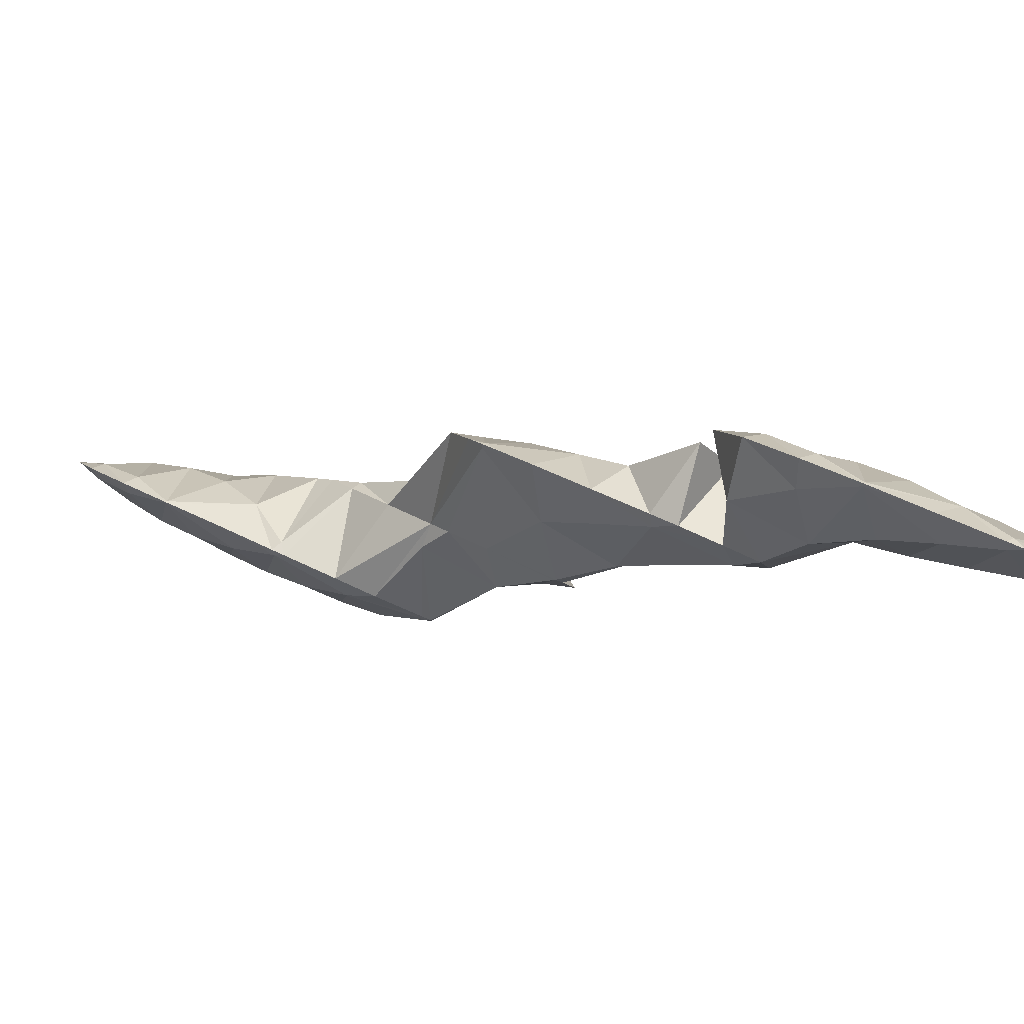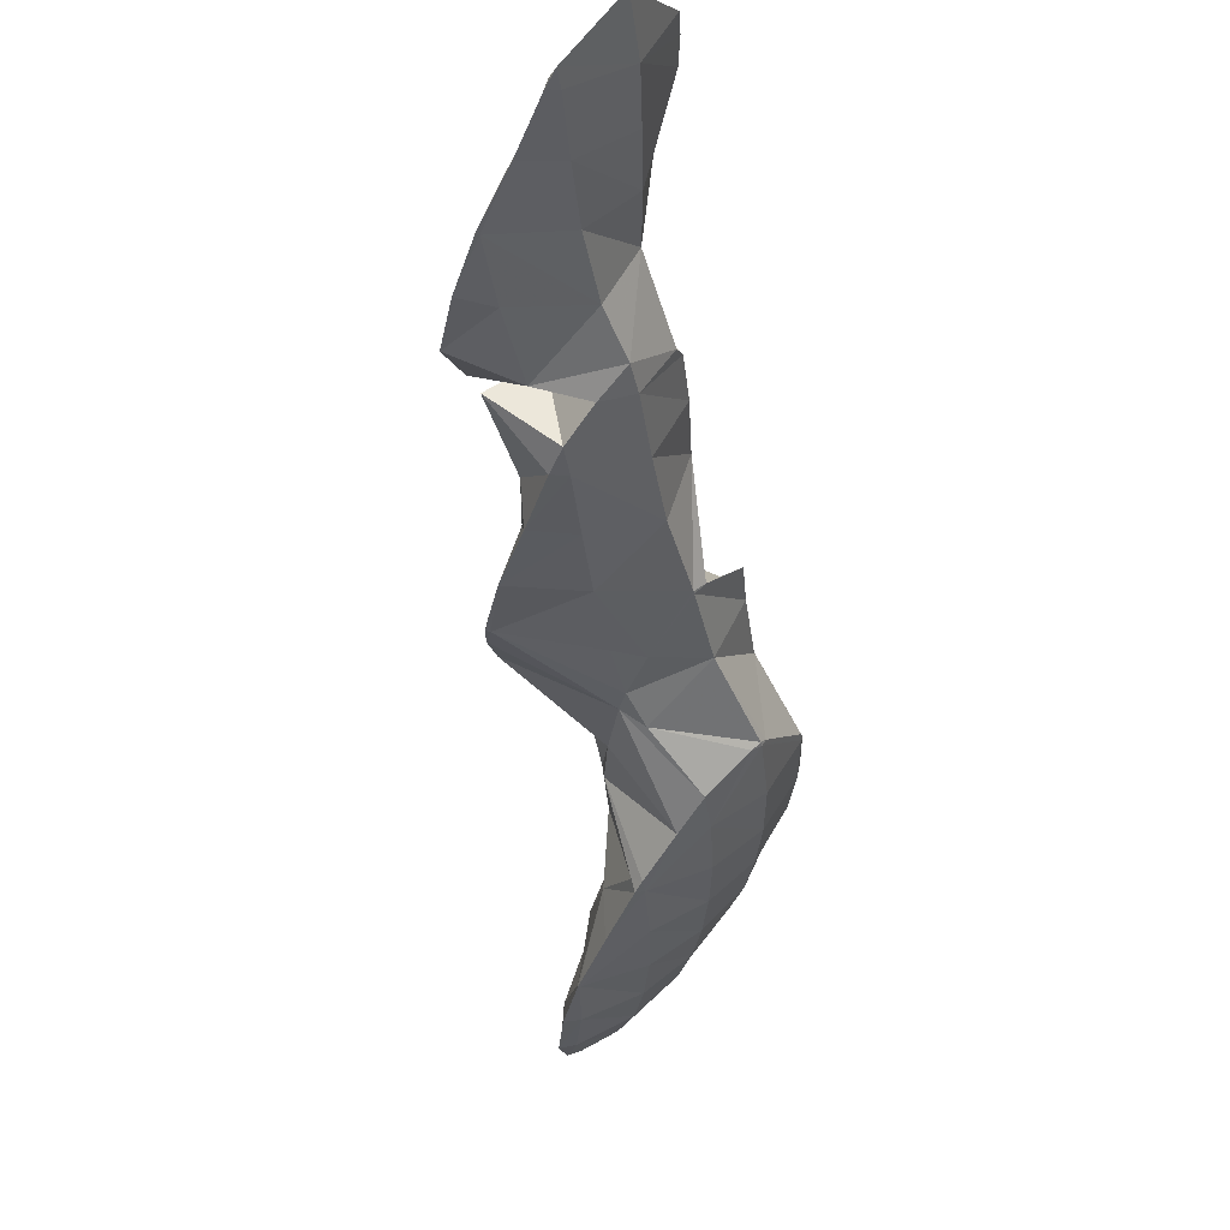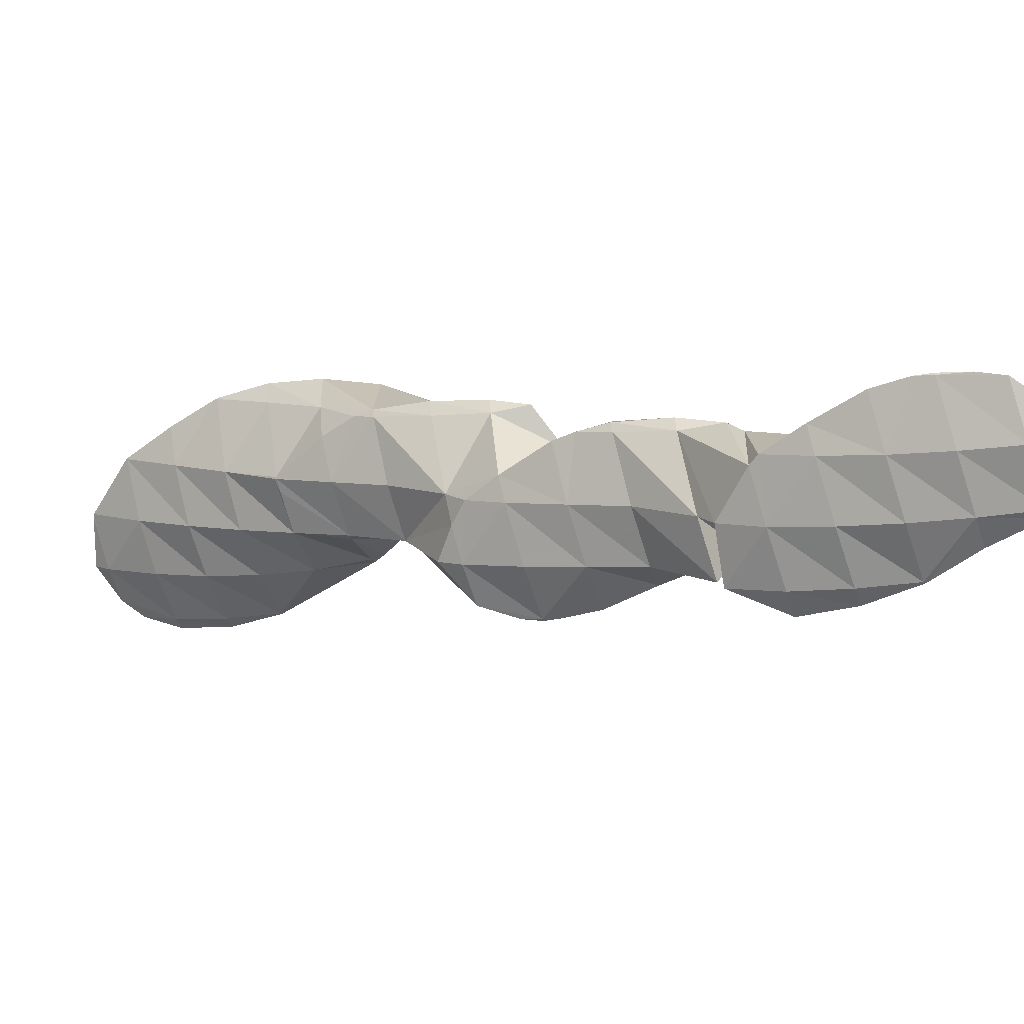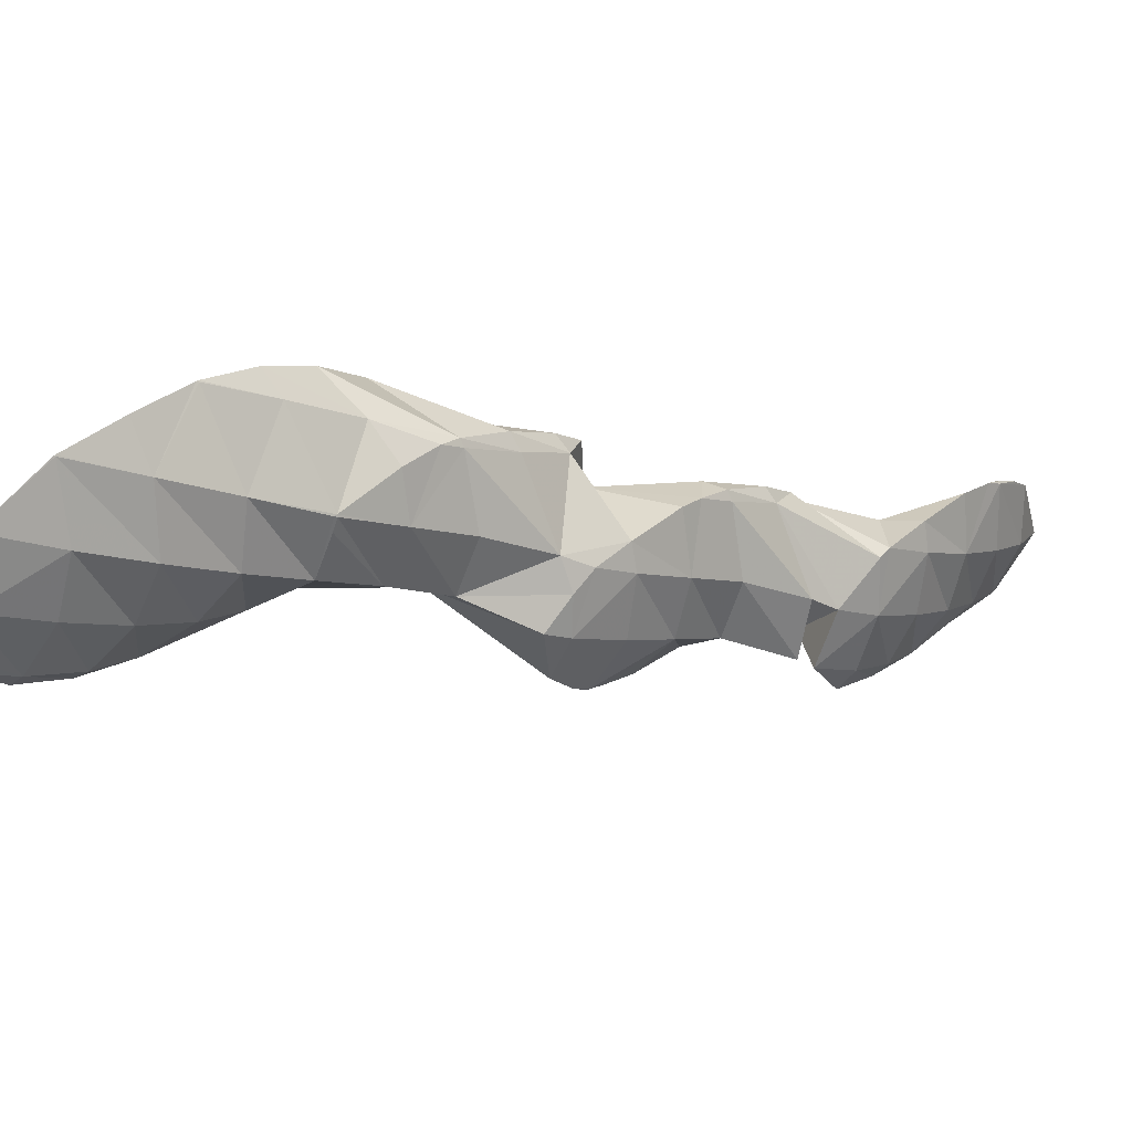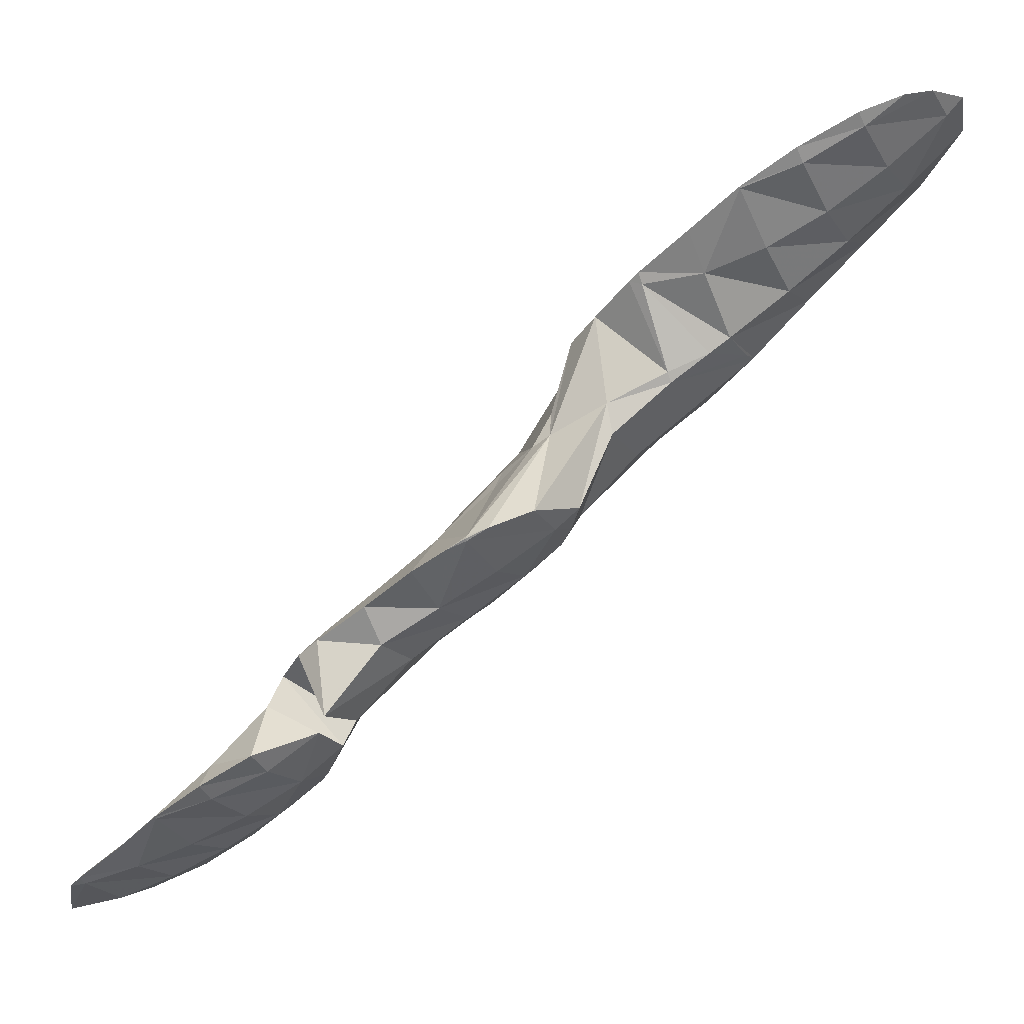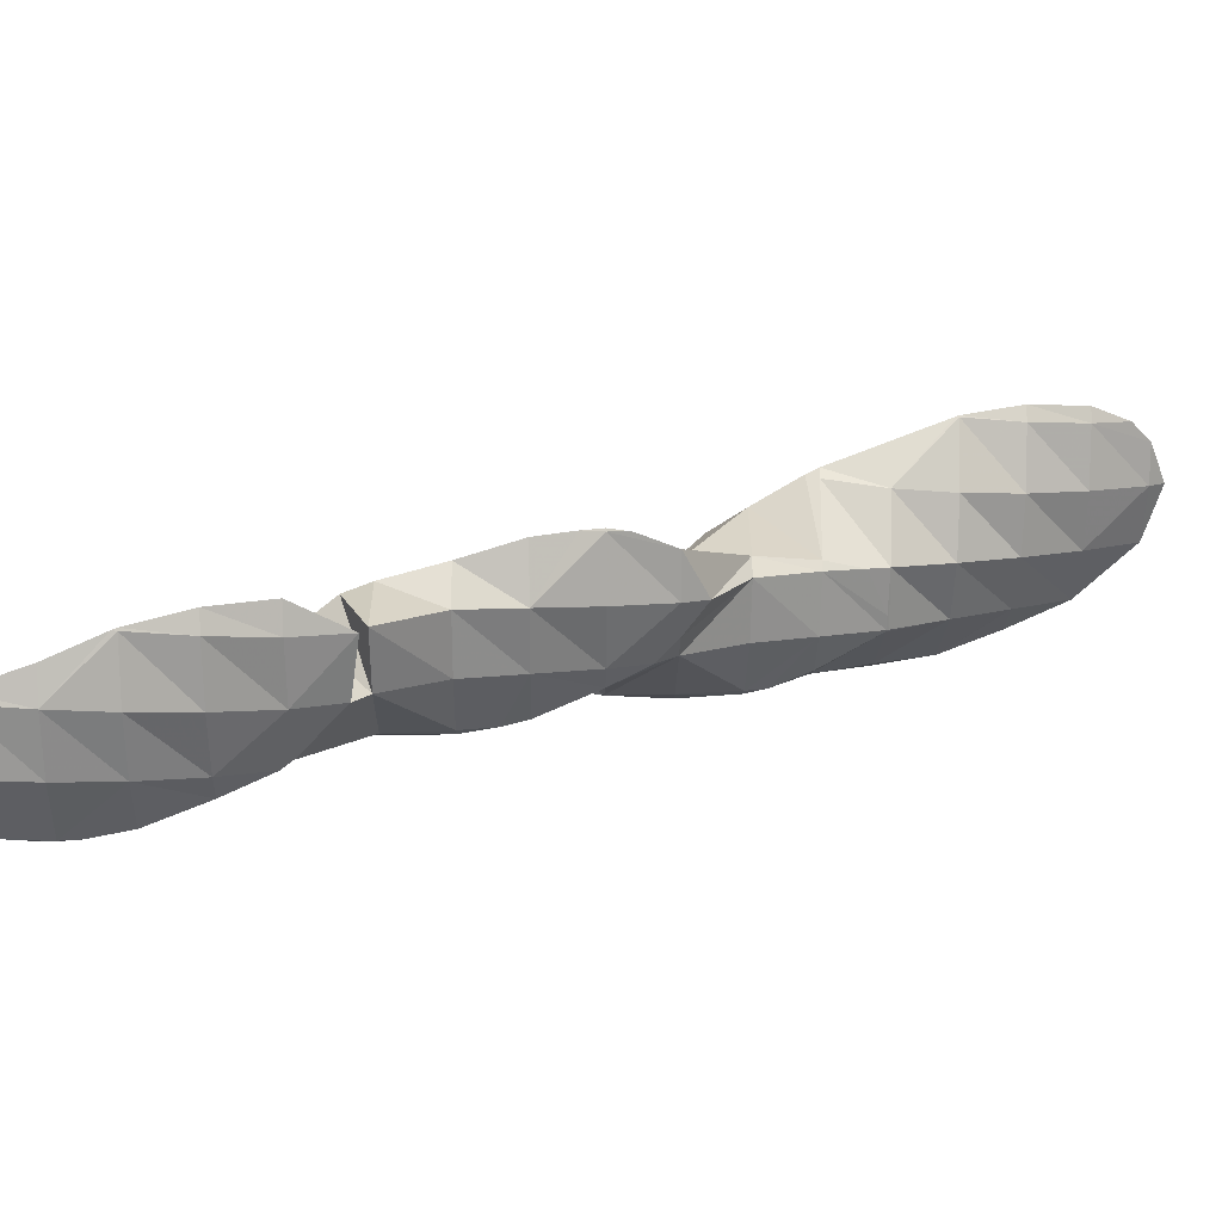
<metadata>
{"format":"obj","ext":"obj","renderer":"f3d","projection":"perspective","resolution":1024,"background":"white","views":[{"elev":-64.7,"azim":155.6,"up":"+Y"},{"elev":-79.2,"azim":-129.6,"up":"+Y"},{"elev":-65.3,"azim":-111.6,"up":"+Z"},{"elev":78.9,"azim":128.4,"up":"+Y"},{"elev":-31.9,"azim":77.9,"up":"+Z"},{"elev":-75.9,"azim":50.4,"up":"+Z"}]}
</metadata>
<code>
v 274.8 308.4 95.67
v 275.3 309.9 96.35
v 274.5 308.7 96.11
v 273.3 306.9 95.32
v 273.6 306.6 94.86
v 272 305 94.23
v 272 305 94.19
v 271.9 304.9 94.16
v 275.2 310.9 96.82
v 274.4 312.4 97.43
v 274.1 311.9 97.52
v 272.9 310.1 97.22
v 271.7 308.3 96.57
v 270.4 306.4 95.72
v 270.1 303.8 93.66
v 269.2 304.5 94.67
v 267.9 302.7 93.39
v 268.1 302.5 93.16
v 267.6 302.3 93.07
v 272.5 313.1 97.76
v 272.4 313.2 97.78
v 271.3 311.4 97.73
v 270 309.6 97.23
v 268.8 307.7 96.54
v 267.5 305.8 95.7
v 266.3 303.9 94.73
v 265.7 301.6 92.8
v 265 302.1 93.53
v 264.2 301 92.62
v 269.5 312.7 97.61
v 269.5 312.7 97.61
v 268.3 310.8 97.42
v 267.1 309 96.94
v 265.9 307.1 96.25
v 264.6 305.2 95.41
v 263.4 303.4 94.38
v 262.4 301.4 92.83
v 262.1 301.6 93
v 262 301.4 92.88
v 269.5 312.7 97.6
v 267.4 311.5 97.13
v 265.4 310.3 96.65
v 265.4 310.2 96.65
v 264.1 308.3 96.17
v 262.9 306.5 95.41
v 261.7 304.7 94.39
v 261.9 301.7 93
v 261.5 304.4 94.21
v 265.3 310.2 96.64
v 263.8 308.6 95.98
v 262.5 306.8 95.22
v 261.6 304.7 94.34
v 274.4 308.7 95.46
v 273.2 306.9 94.57
v 272 305 94.15
v 274 311.9 96.85
v 272.8 310.1 95.33
v 271.5 308.3 94.08
v 270.2 306.4 93.2
v 269 304.6 92.72
v 267.8 302.7 92.83
v 271.1 311.4 95.95
v 269.8 309.6 94.33
v 268.5 307.8 92.83
v 267.3 306 91.48
v 266.2 304 90.44
v 266.8 305.3 91.03
v 265.1 302.1 89.64
v 263.6 300.4 89.9
v 263.7 300.3 88.93
v 263.1 299.8 88.72
v 269.5 312.7 97.56
v 268.2 310.9 95.68
v 266.9 309.1 93.8
v 266 307 91.76
v 265.6 307.3 91.94
v 260.8 299.9 89.99
v 261.8 299 88.42
v 259.5 298.1 88.14
v 259.5 298.1 88.08
v 259.4 298 88.06
v 265.4 310.2 96.59
v 265.5 307.3 91.93
v 264.1 308.4 94.93
v 262.8 306.6 93.13
v 263.2 306.3 91.56
v 261.9 305.5 91.25
v 260.3 303 91.29
v 259.1 301.2 89.81
v 259.1 298.4 88.24
v 258.2 300 88.98
v 261.3 305 91.04
v 260 303.3 90.33
v 258.8 301.4 89.55
v 263.8 297.4 84.27
v 264.2 298.1 84.56
v 263.8 297.4 84.42
v 263.3 296.8 84.03
v 266 304.1 90.17
v 264.7 302.3 88.61
v 263.9 301.3 85.99
v 264.6 299.6 85.21
v 262.3 298.7 87.43
v 262.4 295.8 83.61
v 261 296.9 85.82
v 259.8 295.1 84.4
v 260.6 294.5 83.09
v 258.6 293.4 83.04
v 258.9 293.1 82.55
v 258 292.6 82.35
v 265.6 307.3 91.87
v 264.3 305.5 90.42
v 263.1 303.7 88.99
v 262.4 301.4 86.04
v 261.8 301.9 87.02
v 261.3 301.3 86.03
v 258.2 296.4 86.05
v 257 294.7 84.47
v 256.5 292.3 82.25
v 255.7 292.9 83
v 255.2 292.2 82.27
v 261.5 304.9 90.78
v 260.2 303.1 89.7
v 259.9 300.6 85.77
v 259 301.3 88.83
v 257.9 299.5 85.33
v 257.2 298.9 85.1
v 256.5 297.8 85.53
v 255.3 296 84.4
v 254.3 294.1 83.1
v 254.4 294.7 83.37
v 256.3 298 84.74
v 255.1 296.2 84.01
v 263.8 297.4 84.22
v 263.3 300.6 85.33
v 262.1 298.8 84.16
v 260.9 297 83.17
v 259.7 295.3 82.18
v 258.4 293.6 79.89
v 258.3 293.4 79.31
v 257.3 291.7 80.62
v 257.9 291.2 78.35
v 256 290 78.78
v 256.5 289.6 77.71
v 254.8 288.3 77.28
v 254.9 288.3 77.17
v 254.7 288.2 77.14
v 260.5 300.1 85.08
v 259.2 298.4 83.85
v 258 296.6 82.64
v 256.8 294.9 80.67
v 256.4 294.5 79.82
v 254.5 291.3 80.72
v 253.3 289.6 79.11
v 252.9 287.2 76.77
v 252.1 287.9 77.83
v 250.9 286.2 76.61
v 251.2 286 76.31
v 250.6 285.8 76.2
v 256.4 297.9 84.39
v 255.2 296.1 83.41
v 254.2 294.3 79.8
v 253.7 294.2 79.76
v 252.8 292.7 80.65
v 251.6 290.9 79.71
v 250.5 289.2 78.68
v 249.3 287.5 77.64
v 248.2 285.9 76.35
v 252.1 293.3 79.43
v 250.2 292.2 78.98
v 249.2 291.2 78.59
v 248.8 290.6 78.45
v 247.8 288.8 77.59
v 248.2 289.7 77.97
v 248.8 290.7 78.37
v 257.2 291.8 78.21
v 256 290.1 77.53
v 254.8 288.3 77.14
v 255.5 293.2 78.72
v 254.4 291.5 77.77
v 253.2 289.8 77.05
v 252 288 76.55
v 250.9 286.3 76.21
v 252.7 292.8 78.71
v 251.6 291.1 77.72
v 250.4 289.4 77
v 249.3 287.6 76.48
v 248.8 290.6 78.28
g foo
f 1 2 3
f 1 3 4
f 1 4 5
f 5 4 6
f 5 6 7
f 8 7 6
f 9 10 11
f 9 11 2
f 2 11 3
f 3 11 12
f 13 4 12
f 4 3 12
f 14 6 13
f 6 4 13
f 8 6 15
f 15 6 16
f 16 6 14
f 15 16 17
f 15 17 18
f 19 18 17
f 10 20 11
f 21 22 20
f 20 22 11
f 11 22 12
f 23 13 22
f 13 12 22
f 24 14 23
f 14 13 23
f 25 16 24
f 16 14 24
f 26 17 25
f 17 16 25
f 19 17 27
f 27 17 28
f 28 17 26
f 29 27 28
f 30 31 22
f 30 22 21
f 32 23 31
f 23 22 31
f 33 24 32
f 24 23 32
f 34 25 33
f 25 24 33
f 35 26 34
f 26 25 34
f 36 28 35
f 28 26 35
f 29 28 37
f 37 28 38
f 38 28 36
f 39 37 38
f 30 40 31
f 41 32 31
f 41 31 40
f 42 43 41
f 41 43 32
f 32 43 33
f 44 34 43
f 34 33 43
f 45 35 44
f 35 34 44
f 46 36 45
f 36 35 45
f 47 38 48
f 48 38 46
f 46 38 36
f 47 39 38
f 42 49 43
f 50 44 43
f 50 43 49
f 51 45 44
f 51 44 50
f 52 46 45
f 52 45 51
f 52 48 46
f 53 2 1
f 53 1 5
f 53 5 54
f 54 5 7
f 54 7 55
f 55 7 8
f 56 10 9
f 2 53 9
f 9 53 56
f 56 53 57
f 58 57 54
f 57 53 54
f 59 58 55
f 58 54 55
f 15 60 8
f 8 60 55
f 55 60 59
f 60 15 18
f 60 18 61
f 61 18 19
f 56 20 10
f 20 56 21
f 21 56 62
f 62 56 57
f 63 62 58
f 62 57 58
f 64 63 59
f 63 58 59
f 65 64 60
f 64 59 60
f 66 67 61
f 67 65 61
f 65 60 61
f 61 19 66
f 19 27 66
f 27 68 66
f 69 70 29
f 29 70 27
f 27 70 68
f 71 70 69
f 72 30 21
f 72 21 62
f 73 72 63
f 72 62 63
f 74 73 64
f 73 63 64
f 75 76 65
f 76 74 65
f 74 64 65
f 75 65 67
f 69 29 37
f 69 37 39
f 69 39 77
f 69 77 71
f 71 77 78
f 78 77 79
f 78 79 80
f 81 80 79
f 72 40 30
f 73 41 40
f 73 40 72
f 41 73 42
f 42 73 82
f 82 73 74
f 76 83 74
f 83 84 74
f 84 82 74
f 83 85 84
f 83 86 85
f 87 85 86
f 88 47 48
f 39 47 77
f 47 88 77
f 88 89 77
f 90 79 91
f 91 79 89
f 89 79 77
f 90 81 79
f 82 49 42
f 84 50 49
f 84 49 82
f 85 51 50
f 85 50 84
f 87 92 85
f 85 92 51
f 51 92 52
f 48 52 88
f 88 52 93
f 93 52 92
f 94 89 88
f 94 88 93
f 94 91 89
f 95 96 97
f 98 95 97
f 99 67 66
f 99 66 68
f 99 68 100
f 100 68 101
f 101 68 102
f 102 68 70
f 97 71 103
f 71 97 70
f 70 97 96
f 96 102 70
f 98 97 104
f 104 97 105
f 105 97 103
f 104 105 106
f 104 106 107
f 107 106 108
f 107 108 109
f 110 109 108
f 111 76 75
f 67 99 75
f 75 99 111
f 111 99 112
f 113 112 100
f 112 99 100
f 101 114 100
f 114 115 100
f 115 113 100
f 116 115 114
f 78 103 71
f 105 78 80
f 105 103 78
f 80 81 105
f 81 117 105
f 117 106 105
f 118 108 117
f 108 106 117
f 110 108 119
f 119 108 120
f 120 108 118
f 121 119 120
f 111 83 76
f 112 86 83
f 112 83 111
f 86 112 87
f 87 112 122
f 122 112 113
f 123 122 115
f 122 113 115
f 116 124 115
f 124 125 115
f 125 123 115
f 91 125 90
f 125 124 90
f 124 126 90
f 127 90 126
f 90 127 128
f 90 128 81
f 117 81 128
f 129 118 128
f 118 117 128
f 130 120 131
f 131 120 129
f 129 120 118
f 130 121 120
f 122 92 87
f 123 93 92
f 123 92 122
f 125 94 93
f 125 93 123
f 125 91 94
f 127 132 128
f 133 129 128
f 133 128 132
f 133 131 129
f 134 96 95
f 134 95 98
f 135 101 102
f 96 134 102
f 102 134 135
f 135 134 136
f 104 137 98
f 98 137 134
f 134 137 136
f 137 104 107
f 137 107 138
f 138 107 109
f 138 109 139
f 109 110 139
f 140 141 142
f 142 141 143
f 142 143 144
f 144 143 145
f 144 145 146
f 147 146 145
f 135 114 101
f 114 135 116
f 116 135 148
f 148 135 136
f 149 148 137
f 148 136 137
f 150 149 138
f 149 137 138
f 151 150 139
f 150 138 139
f 151 139 110
f 151 110 119
f 152 119 141
f 152 141 140
f 151 119 152
f 119 121 141
f 121 153 141
f 153 143 141
f 154 145 153
f 145 143 153
f 147 145 155
f 155 145 156
f 156 145 154
f 155 156 157
f 155 157 158
f 159 158 157
f 148 124 116
f 149 126 124
f 149 124 148
f 126 149 127
f 127 149 160
f 160 149 150
f 161 160 151
f 160 150 151
f 152 161 151
f 161 152 162
f 161 162 131
f 130 131 162
f 163 130 162
f 130 163 164
f 130 164 121
f 153 121 164
f 165 154 164
f 154 153 164
f 166 156 165
f 156 154 165
f 167 157 166
f 157 156 166
f 159 157 167
f 159 167 168
f 160 132 127
f 161 133 132
f 161 132 160
f 161 131 133
f 163 169 164
f 170 165 164
f 170 164 169
f 171 172 170
f 170 172 165
f 165 172 166
f 173 167 174
f 174 167 172
f 172 167 166
f 173 168 167
f 171 175 172
f 175 174 172
f 176 140 142
f 176 142 144
f 176 144 177
f 177 144 146
f 177 146 178
f 178 146 147
f 179 152 140
f 179 140 176
f 180 179 177
f 179 176 177
f 181 180 178
f 180 177 178
f 155 182 147
f 147 182 178
f 178 182 181
f 182 155 158
f 182 158 183
f 183 158 159
f 179 162 152
f 162 179 163
f 163 179 184
f 184 179 180
f 185 184 181
f 184 180 181
f 186 185 182
f 185 181 182
f 187 186 183
f 186 182 183
f 183 159 168
f 183 168 187
f 184 169 163
f 185 170 169
f 185 169 184
f 170 185 171
f 171 185 188
f 188 185 186
f 174 188 173
f 173 188 187
f 187 188 186
f 187 168 173
f 188 175 171
f 188 174 175
g

</code>
